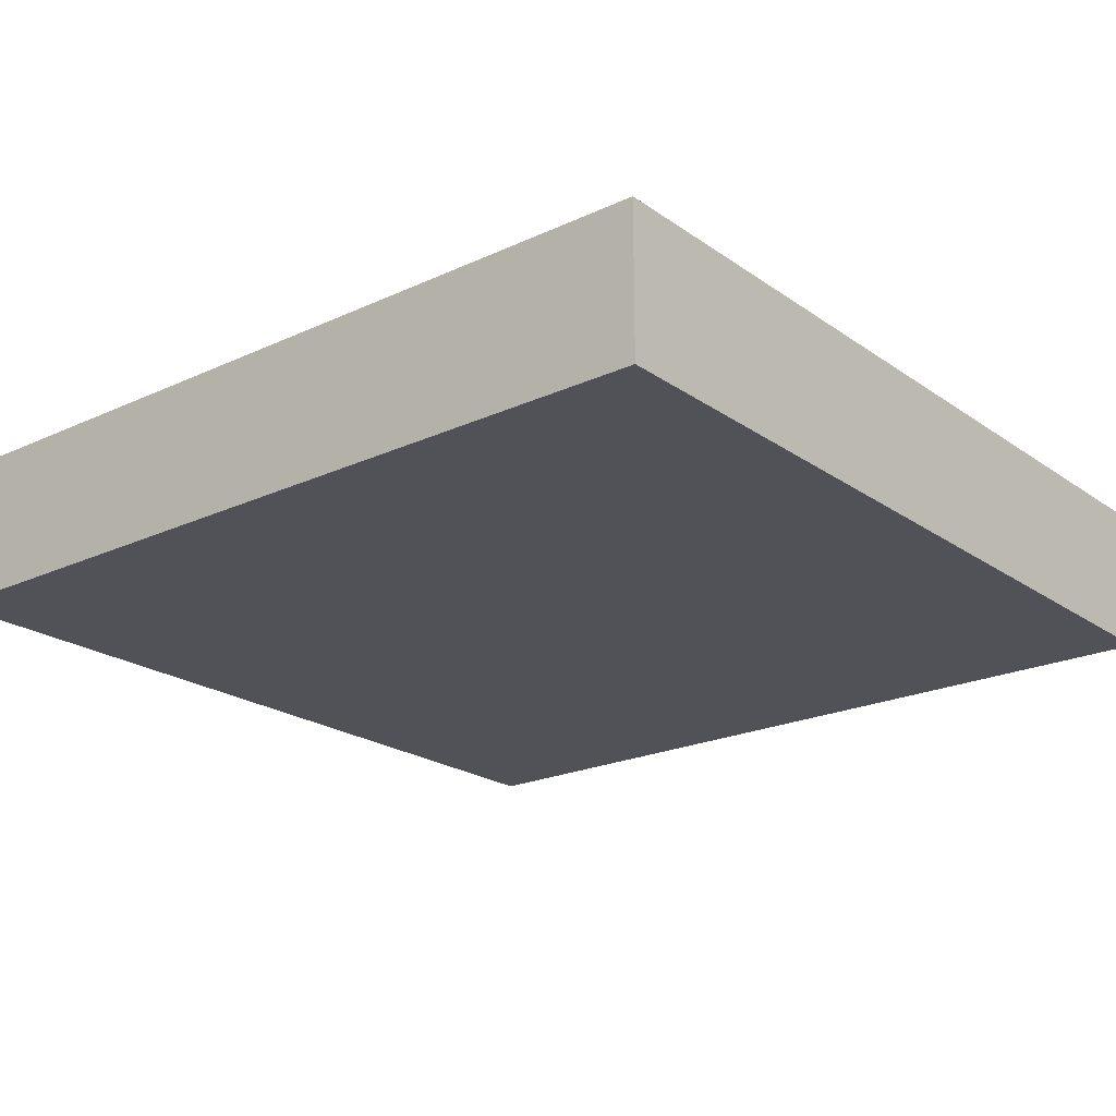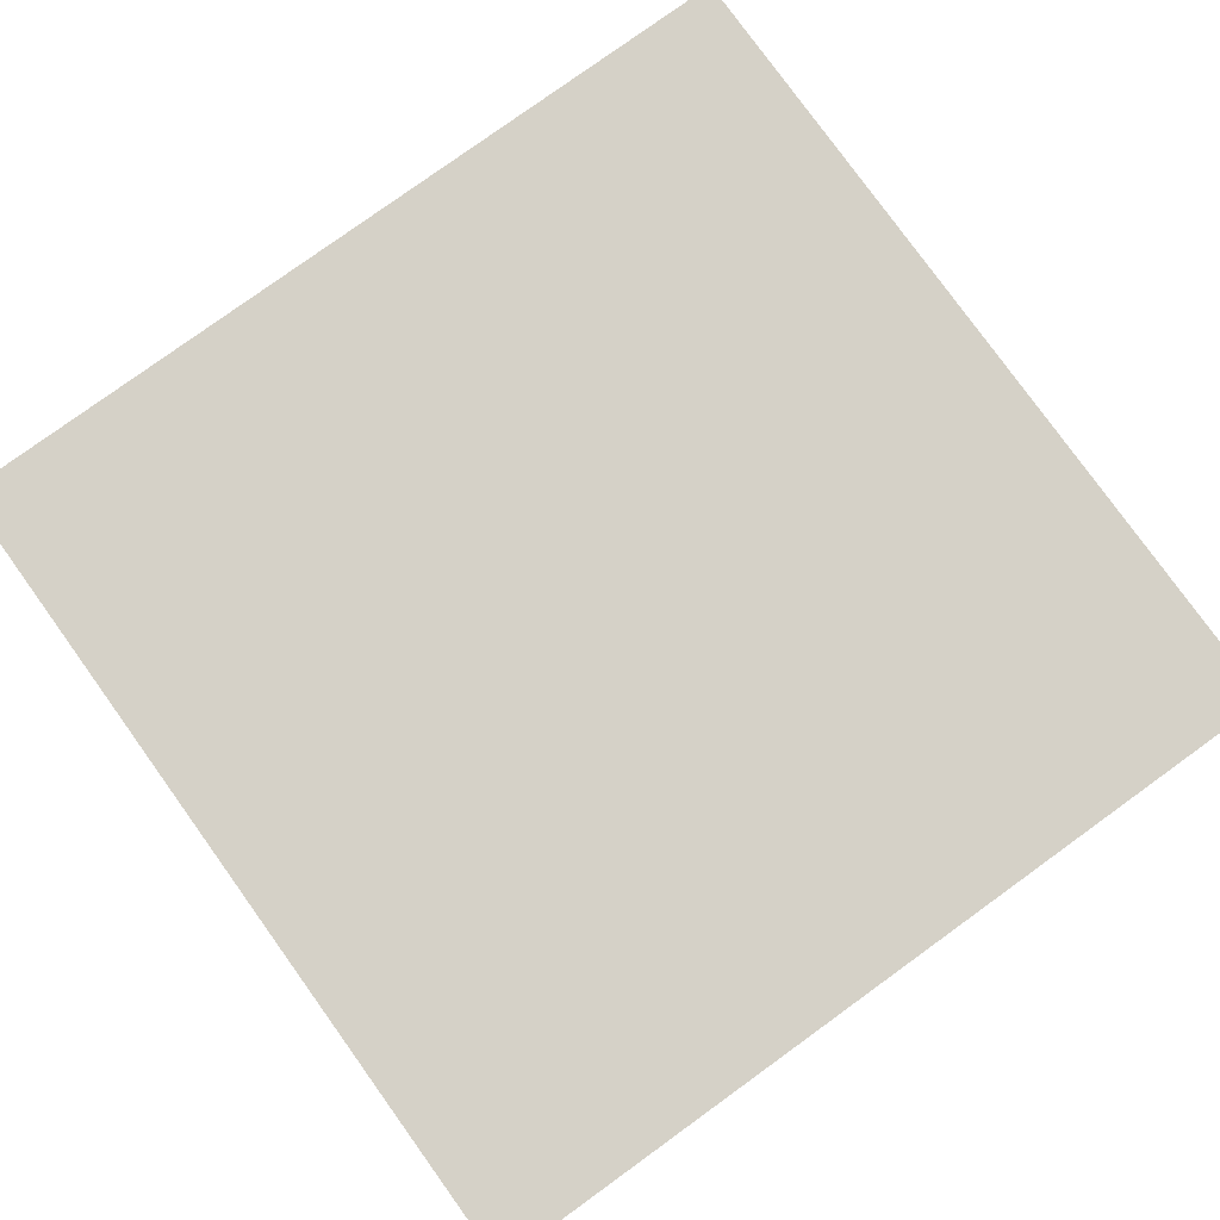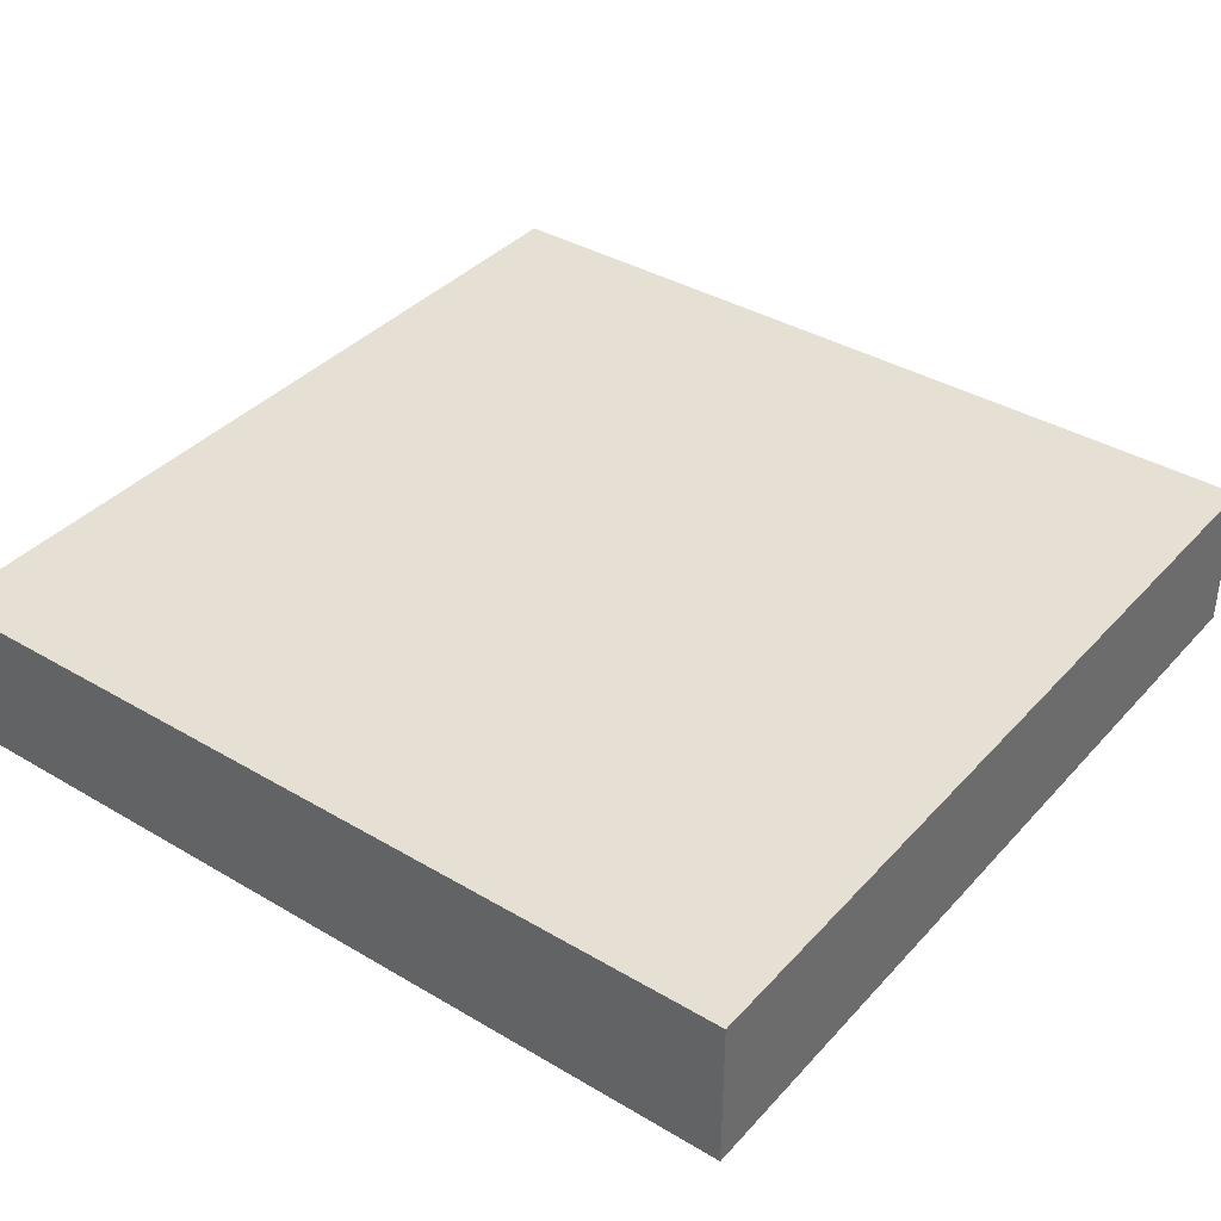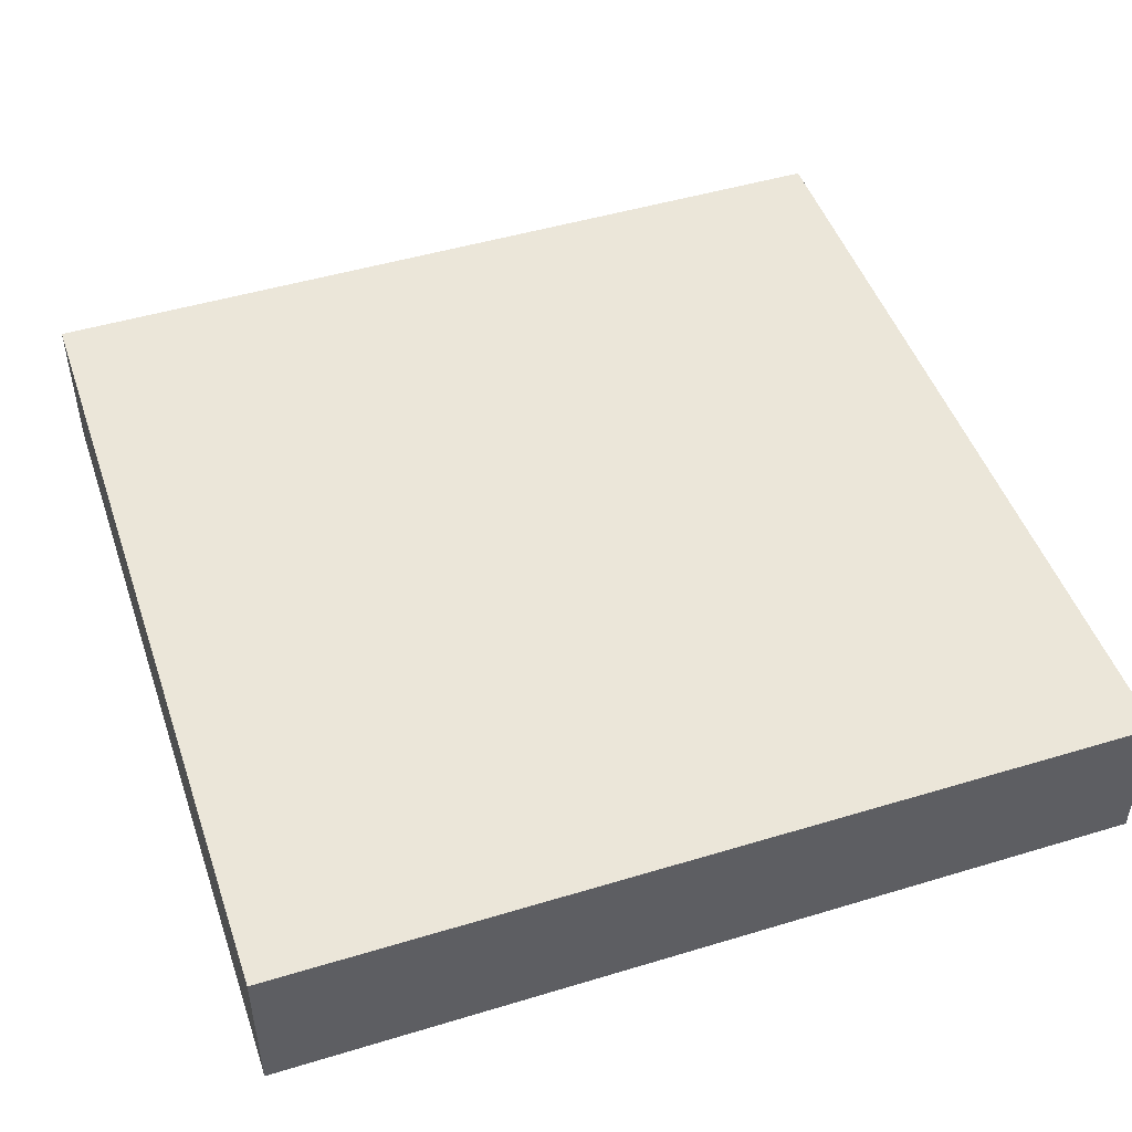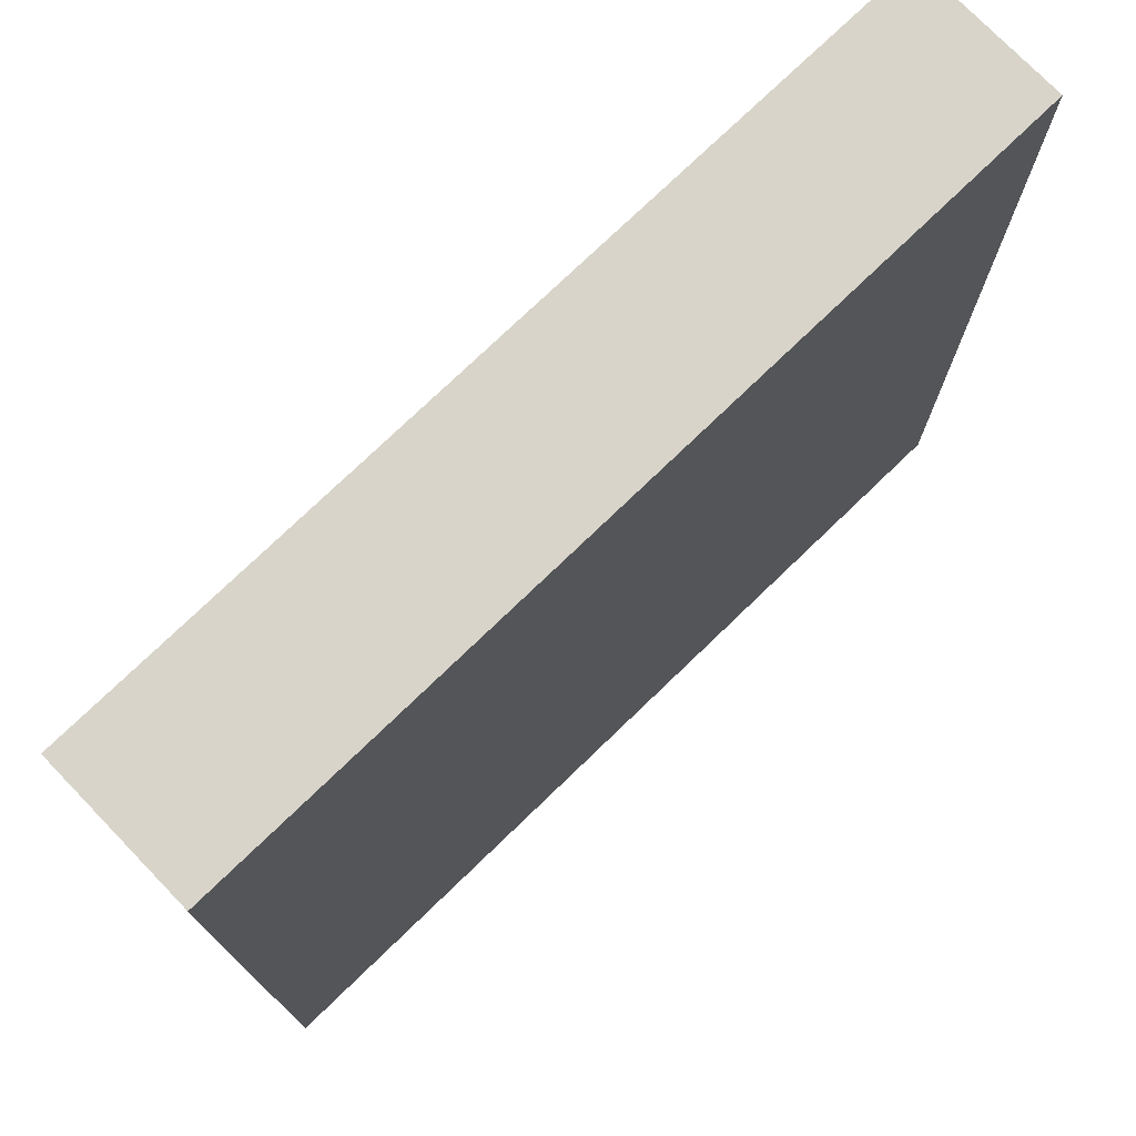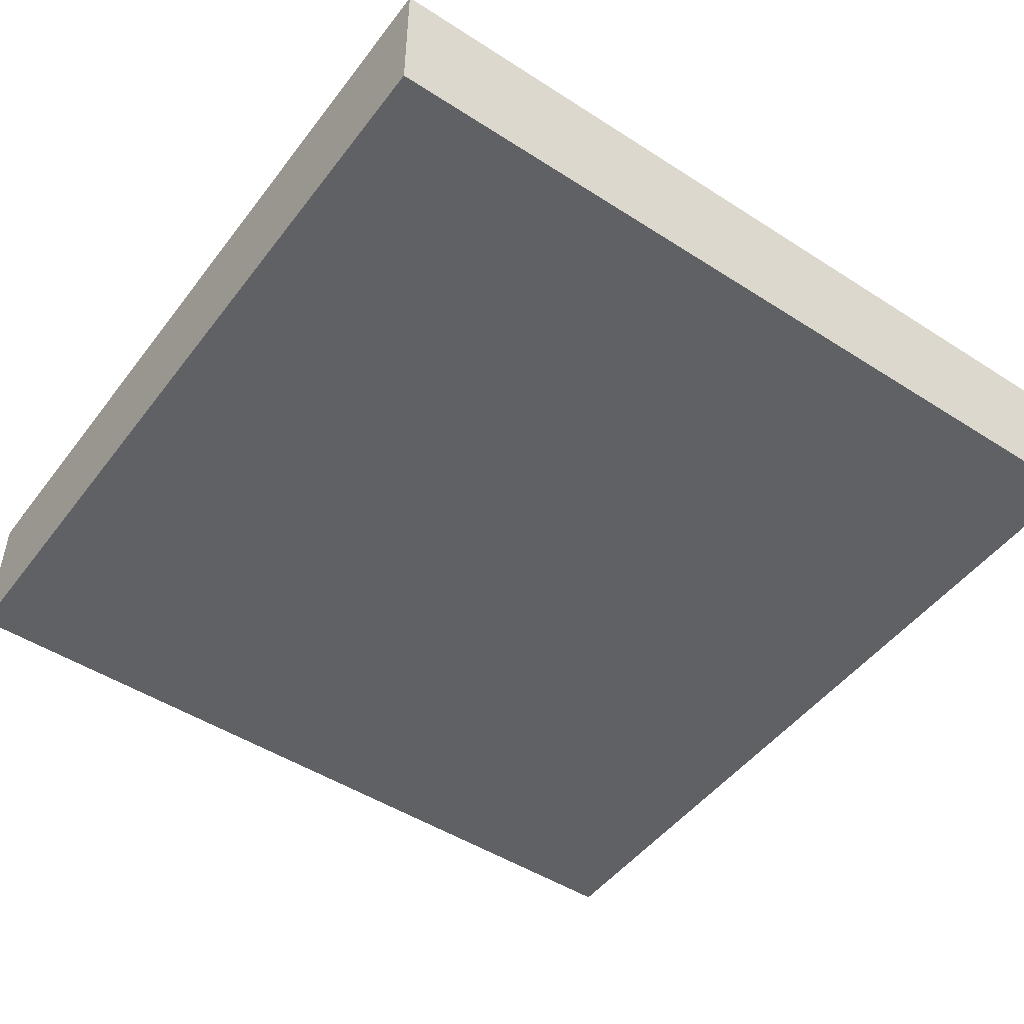
<metadata>
{"format":"obj","ext":"obj","renderer":"f3d","projection":"perspective","resolution":1024,"background":"white","views":[{"elev":-21.5,"azim":-50.7,"up":"+Y"},{"elev":79.7,"azim":54.2,"up":"+Y"},{"elev":38.0,"azim":-53.1,"up":"+Y"},{"elev":48.1,"azim":71.3,"up":"+Y"},{"elev":75.3,"azim":-44.0,"up":"+Z"},{"elev":-48.7,"azim":54.4,"up":"+Y"}]}
</metadata>
<code>
g tile-5
v -20 0 20
v -20 0 -20
v -20 4 20
v -20 4 3
v -20 6 8
v -20 6 6
v -20 6 4
v -20 6 3
v -20 6 2
v -20 6 -18
v -20 6 -20
v -20 7 20
v -20 7 8
v -20 7 6
v -20 7 4
v -20 7 3
v -20 7 2
v -20 7 -18
v -20 7 -20
v 20 0 20
v 20 0 -20
v 20 6 20
v 20 6 1
v 20 6 -10
v 20 6 -11
v 20 6 -13
v 20 6 -20
v 20 7 20
v 20 7 1
v 20 7 -10
v 20 7 -11
v 20 7 -13
v 20 7 -20
v -20 0 20
v -20 4 20
v -20 7 20
v -19 6 20
v -19 7 20
v -15 6 20
v -15 7 20
v -14 4 20
v -14 6 20
v 10 6 20
v 10 7 20
v 20 0 20
v 20 6 20
v 20 7 20
v -20 0 -20
v -20 6 -20
v -20 7 -20
v 4 6 -20
v 4 7 -20
v 19 6 -20
v 19 7 -20
v 20 0 -20
v 20 6 -20
v 20 7 -20
v -20 0 20
v 20 0 20
v -19 0 19
v 19 0 19
v -19 0 -19
v 19 0 -19
v -20 0 -20
v 20 0 -20
v -20 7 20
v -19 7 20
v -15 7 20
v 10 7 20
v 20 7 20
v -15 7 19
v -5 7 19
v -5 7 17
v -4 7 17
v 1 7 17
v 2 7 17
v 10 7 17
v 12 7 17
v -5 7 16
v -4 7 16
v -1 7 16
v 1 7 16
v 2 7 16
v 4 7 16
v -11 7 15
v -10 7 15
v 1 7 15
v 3 7 15
v 4 7 15
v 5 7 15
v 12 7 15
v 14 7 15
v -1 7 14
v 1 7 14
v 5 7 14
v 6 7 14
v 8 7 14
v 14 7 14
v 15 7 14
v 16 7 14
v -11 7 13
v -10 7 13
v -1 7 13
v 1 7 13
v 2 7 13
v 3 7 13
v 6 7 13
v 8 7 13
v 10 7 13
v 14 7 13
v 15 7 13
v -18 7 12
v -17 7 12
v -15 7 12
v -13 7 12
v 0 7 12
v 1 7 12
v 11 7 12
v 12 7 12
v 16 7 12
v 17 7 12
v -19 7 11
v -18 7 11
v -17 7 11
v -7 7 11
v -1 7 11
v 0 7 11
v 2 7 11
v 10 7 11
v 11 7 11
v 12 7 11
v 13 7 11
v 16 7 11
v 17 7 11
v 18 7 11
v -19 7 10
v -18 7 10
v -17 7 10
v -15 7 10
v -14 7 10
v -13 7 10
v -12 7 10
v 10 7 10
v 11 7 10
v 13 7 10
v 16 7 10
v -19 7 9
v -17 7 9
v -15 7 9
v -14 7 9
v -13 7 9
v -12 7 9
v -11 7 9
v -7 7 9
v -6 7 9
v 10 7 9
v 12 7 9
v -20 7 8
v -19 7 8
v -17 7 8
v -15 7 8
v -13 7 8
v -12 7 8
v -11 7 8
v -9 7 8
v -8 7 8
v -6 7 8
v 16 7 8
v 17 7 8
v 18 7 8
v -17 7 7
v -13 7 7
v -12 7 7
v -11 7 7
v -8 7 7
v -6 7 7
v 17 7 7
v 18 7 7
v -20 7 6
v -19 7 6
v -9 7 6
v -7 7 6
v -7 7 5
v -6 7 5
v 18 7 5
v 19 7 5
v -20 7 4
v -19 7 4
v -20 7 3
v -19 7 3
v -20 7 2
v -19 7 2
v 19 7 1
v 20 7 1
v 18 7 -10
v 20 7 -10
v 19 7 -11
v 20 7 -11
v 18 7 -12
v 19 7 -12
v 18 7 -13
v 20 7 -13
v 6 7 -14
v 7 7 -14
v 16 7 -14
v 18 7 -14
v 6 7 -15
v 7 7 -15
v 10 7 -15
v 17 7 -15
v 18 7 -15
v 5 7 -16
v 6 7 -16
v 7 7 -16
v 9 7 -16
v 10 7 -16
v 13 7 -16
v 14 7 -16
v 16 7 -16
v 17 7 -16
v 18 7 -16
v 3 7 -17
v 5 7 -17
v 10 7 -17
v 12 7 -17
v 13 7 -17
v 14 7 -17
v 19 7 -17
v -20 7 -18
v -9 7 -18
v -8 7 -18
v -7 7 -18
v -1 7 -18
v 0 7 -18
v 3 7 -18
v 4 7 -18
v 6 7 -18
v 9 7 -18
v 10 7 -18
v 12 7 -18
v -9 7 -19
v -8 7 -19
v -7 7 -19
v -1 7 -19
v 0 7 -19
v 4 7 -19
v -20 7 -20
v 4 7 -20
v 19 7 -20
v 20 7 -20
f 3 2 1
f 4 2 3
f 5 4 3
f 6 4 5
f 7 4 6
f 8 2 4
f 8 4 7
f 9 2 8
f 10 2 9
f 11 2 10
f 12 5 3
f 13 6 5
f 13 5 12
f 14 7 6
f 14 6 13
f 15 8 7
f 15 7 14
f 16 9 8
f 16 8 15
f 17 10 9
f 17 9 16
f 18 11 10
f 18 10 17
f 19 11 18
f 20 21 22
f 22 21 23
f 23 21 24
f 24 21 25
f 25 21 26
f 26 21 27
f 22 23 28
f 23 24 29
f 28 23 29
f 24 25 30
f 29 24 30
f 25 26 31
f 30 25 31
f 26 27 32
f 31 26 32
f 32 27 33
f 37 36 35
f 38 36 37
f 39 37 35
f 39 38 37
f 40 38 39
f 41 35 34
f 41 39 35
f 41 40 39
f 42 40 41
f 43 42 41
f 43 40 42
f 44 40 43
f 45 41 34
f 45 43 41
f 46 44 43
f 46 43 45
f 47 44 46
f 48 49 51
f 49 50 51
f 51 50 52
f 48 51 53
f 51 52 53
f 53 52 54
f 48 53 55
f 53 54 56
f 55 53 56
f 56 54 57
f 60 59 58
f 61 59 60
f 62 60 58
f 62 61 60
f 63 59 61
f 63 61 62
f 64 62 58
f 64 63 62
f 65 59 63
f 65 63 64
f 67 68 71
f 68 69 71
f 71 69 72
f 71 72 73
f 72 69 73
f 73 69 74
f 74 69 75
f 75 69 76
f 69 70 77
f 76 69 77
f 77 70 78
f 71 73 79
f 73 74 79
f 74 75 80
f 79 74 80
f 80 75 81
f 75 76 82
f 81 75 82
f 77 78 83
f 82 76 83
f 76 77 83
f 83 78 84
f 80 81 85
f 71 79 85
f 79 80 85
f 85 81 86
f 81 82 87
f 83 84 87
f 82 83 87
f 87 84 88
f 84 78 89
f 88 84 89
f 89 78 90
f 78 70 91
f 90 78 91
f 91 70 92
f 86 81 93
f 81 87 93
f 87 88 94
f 93 87 94
f 89 90 95
f 91 92 95
f 88 89 95
f 90 91 95
f 95 92 96
f 96 92 97
f 92 70 98
f 97 92 98
f 98 70 99
f 99 70 100
f 85 86 101
f 71 85 101
f 86 93 102
f 101 86 102
f 93 94 102
f 102 94 103
f 94 88 104
f 103 94 104
f 104 88 105
f 88 95 106
f 105 88 106
f 95 96 106
f 96 97 107
f 106 96 107
f 97 98 108
f 107 97 108
f 108 98 109
f 98 99 110
f 109 98 110
f 99 100 111
f 110 99 111
f 71 101 112
f 67 71 112
f 102 103 112
f 101 102 112
f 112 103 113
f 113 103 114
f 114 103 115
f 103 104 116
f 104 105 117
f 116 104 117
f 110 111 118
f 109 110 118
f 118 111 119
f 111 100 120
f 119 111 120
f 100 70 120
f 120 70 121
f 66 67 122
f 67 112 122
f 112 113 123
f 122 112 123
f 113 114 124
f 123 113 124
f 115 103 125
f 103 116 126
f 125 103 126
f 116 117 127
f 126 116 127
f 117 105 128
f 127 117 128
f 107 108 128
f 105 106 128
f 108 109 128
f 106 107 128
f 109 118 129
f 128 109 129
f 118 119 130
f 129 118 130
f 119 120 131
f 130 119 131
f 131 120 132
f 120 121 133
f 132 120 133
f 121 70 134
f 133 121 134
f 134 70 135
f 122 123 136
f 66 122 136
f 123 124 137
f 136 123 137
f 124 114 138
f 137 124 138
f 114 115 139
f 138 114 139
f 139 115 140
f 115 125 141
f 140 115 141
f 141 125 142
f 128 129 143
f 126 127 143
f 129 130 143
f 127 128 143
f 125 126 143
f 130 131 144
f 143 130 144
f 132 133 145
f 133 134 145
f 131 132 145
f 134 135 145
f 145 135 146
f 66 136 147
f 137 138 147
f 136 137 147
f 138 139 148
f 147 138 148
f 139 140 148
f 148 140 149
f 140 141 150
f 149 140 150
f 141 142 151
f 150 141 151
f 142 125 152
f 151 142 152
f 152 125 153
f 125 143 154
f 153 125 154
f 154 143 155
f 143 144 156
f 155 143 156
f 144 131 157
f 156 144 157
f 145 146 157
f 131 145 157
f 66 147 158
f 148 149 159
f 158 147 159
f 147 148 159
f 159 149 160
f 150 151 161
f 160 149 161
f 149 150 161
f 151 152 161
f 161 152 162
f 152 153 163
f 162 152 163
f 154 155 164
f 163 153 164
f 153 154 164
f 164 155 165
f 165 155 166
f 155 156 167
f 166 155 167
f 156 157 167
f 146 135 168
f 167 157 168
f 157 146 168
f 168 135 169
f 135 70 170
f 169 135 170
f 159 160 171
f 158 159 171
f 160 161 171
f 161 162 171
f 162 163 172
f 171 162 172
f 163 164 173
f 172 163 173
f 164 165 174
f 173 164 174
f 165 166 175
f 166 167 175
f 167 168 175
f 168 169 175
f 175 169 176
f 169 170 177
f 176 169 177
f 170 70 178
f 177 170 178
f 173 174 179
f 171 172 179
f 158 171 179
f 172 173 179
f 179 174 180
f 174 165 181
f 180 174 181
f 175 176 181
f 165 175 181
f 181 176 182
f 180 181 183
f 182 176 183
f 181 182 183
f 176 177 184
f 183 176 184
f 177 178 184
f 178 70 185
f 184 178 185
f 185 70 186
f 179 180 187
f 180 183 188
f 187 180 188
f 183 184 188
f 185 186 188
f 184 185 188
f 187 188 189
f 188 186 190
f 189 188 190
f 189 190 191
f 190 186 192
f 191 190 192
f 186 70 193
f 192 186 193
f 191 192 193
f 193 70 194
f 191 193 195
f 193 194 195
f 195 194 196
f 195 196 197
f 197 196 198
f 191 195 199
f 195 197 199
f 197 198 200
f 199 197 200
f 191 199 201
f 199 200 201
f 200 198 202
f 201 200 202
f 191 201 203
f 203 201 204
f 204 201 205
f 201 202 206
f 205 201 206
f 191 203 207
f 203 204 207
f 204 205 208
f 207 204 208
f 208 205 209
f 205 206 210
f 206 202 211
f 210 206 211
f 191 207 212
f 207 208 212
f 212 208 213
f 208 209 214
f 213 208 214
f 214 209 215
f 209 205 216
f 215 209 216
f 216 205 217
f 217 205 218
f 205 210 219
f 218 205 219
f 210 211 220
f 219 210 220
f 211 202 221
f 220 211 221
f 191 212 222
f 212 213 223
f 222 212 223
f 215 216 224
f 216 217 224
f 224 217 225
f 217 218 226
f 225 217 226
f 219 220 227
f 226 218 227
f 218 219 227
f 220 221 227
f 221 202 228
f 227 221 228
f 191 222 229
f 229 222 230
f 230 222 231
f 231 222 232
f 232 222 233
f 233 222 234
f 222 223 235
f 234 222 235
f 235 223 236
f 214 215 237
f 236 223 237
f 213 214 237
f 223 213 237
f 215 224 238
f 237 215 238
f 224 225 239
f 238 224 239
f 225 226 240
f 239 225 240
f 226 227 240
f 227 228 240
f 230 231 241
f 229 230 241
f 231 232 242
f 241 231 242
f 232 233 243
f 242 232 243
f 233 234 244
f 243 233 244
f 235 236 245
f 244 234 245
f 234 235 245
f 238 239 246
f 245 236 246
f 237 238 246
f 236 237 246
f 239 240 246
f 244 245 247
f 243 244 247
f 245 246 247
f 241 242 247
f 242 243 247
f 229 241 247
f 246 240 248
f 247 246 248
f 228 202 249
f 248 240 249
f 240 228 249
f 249 202 250

</code>
